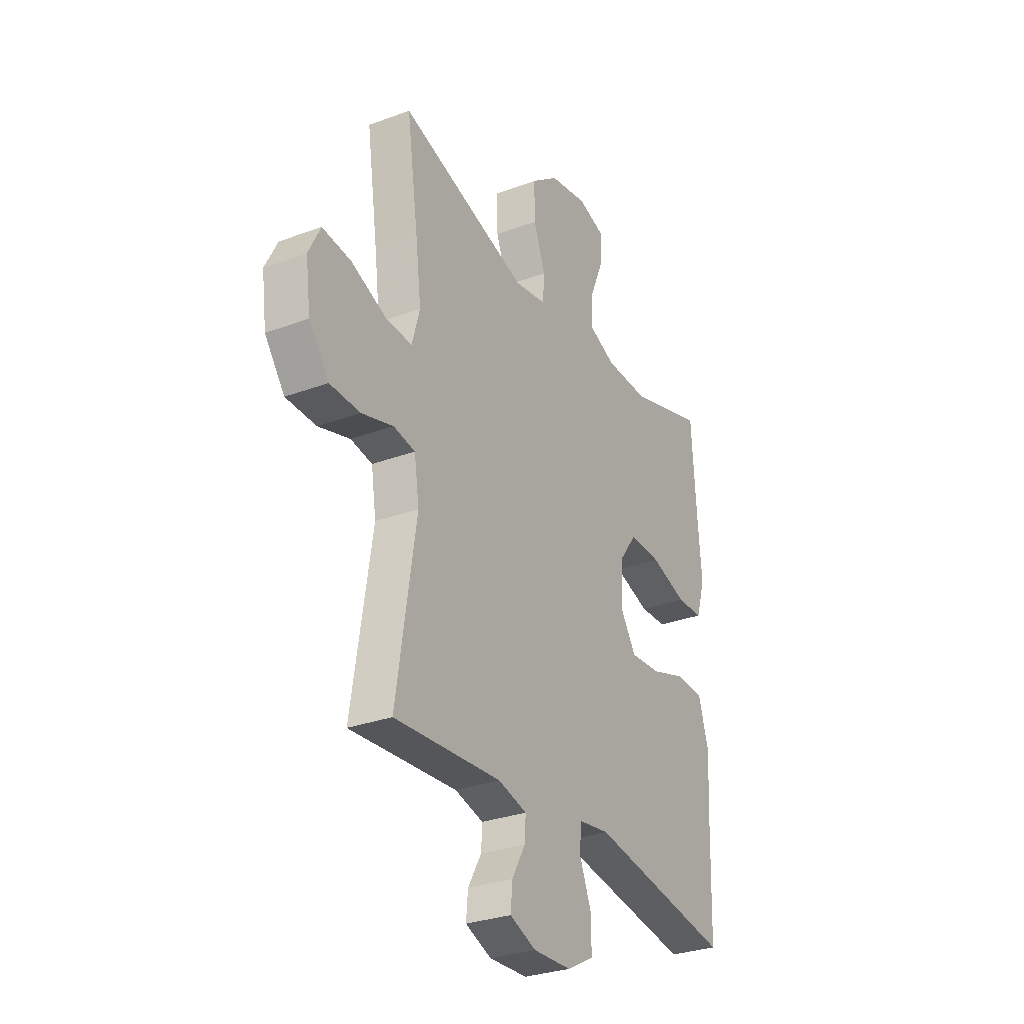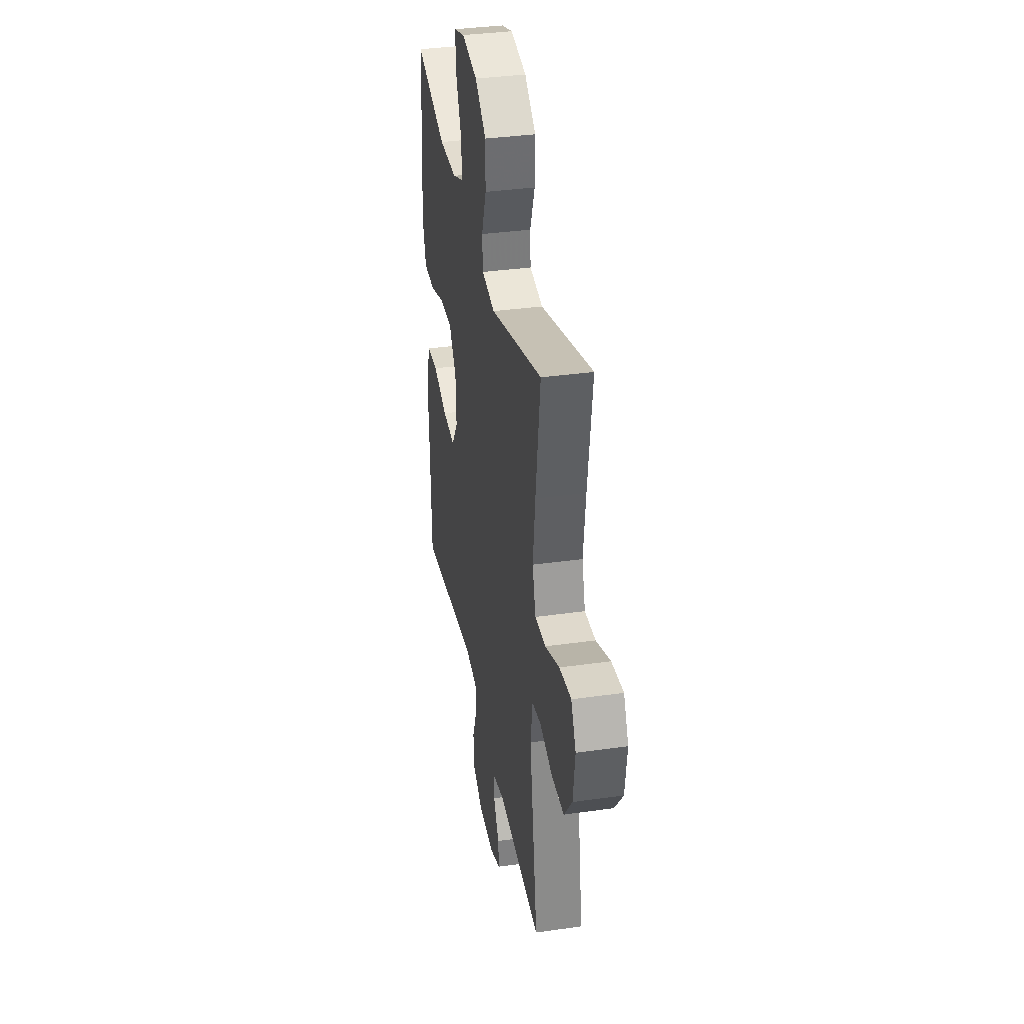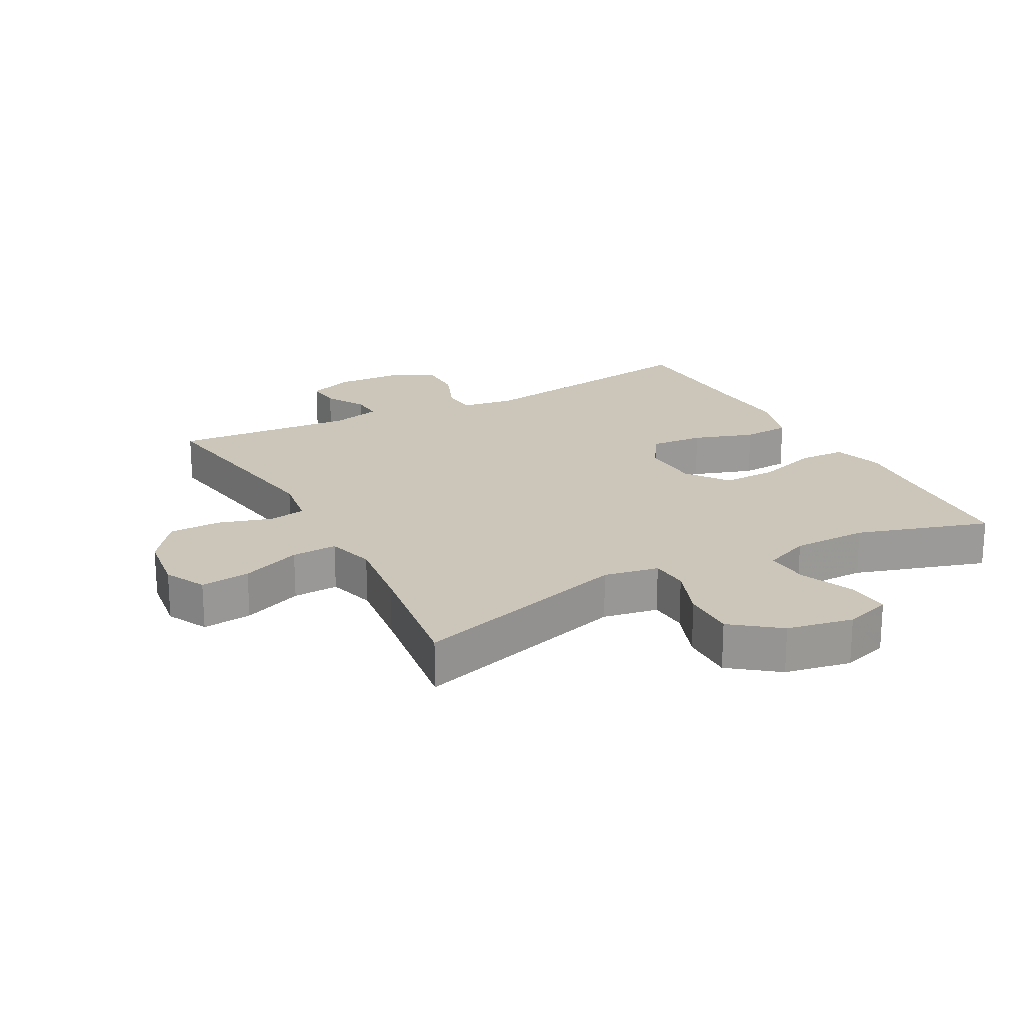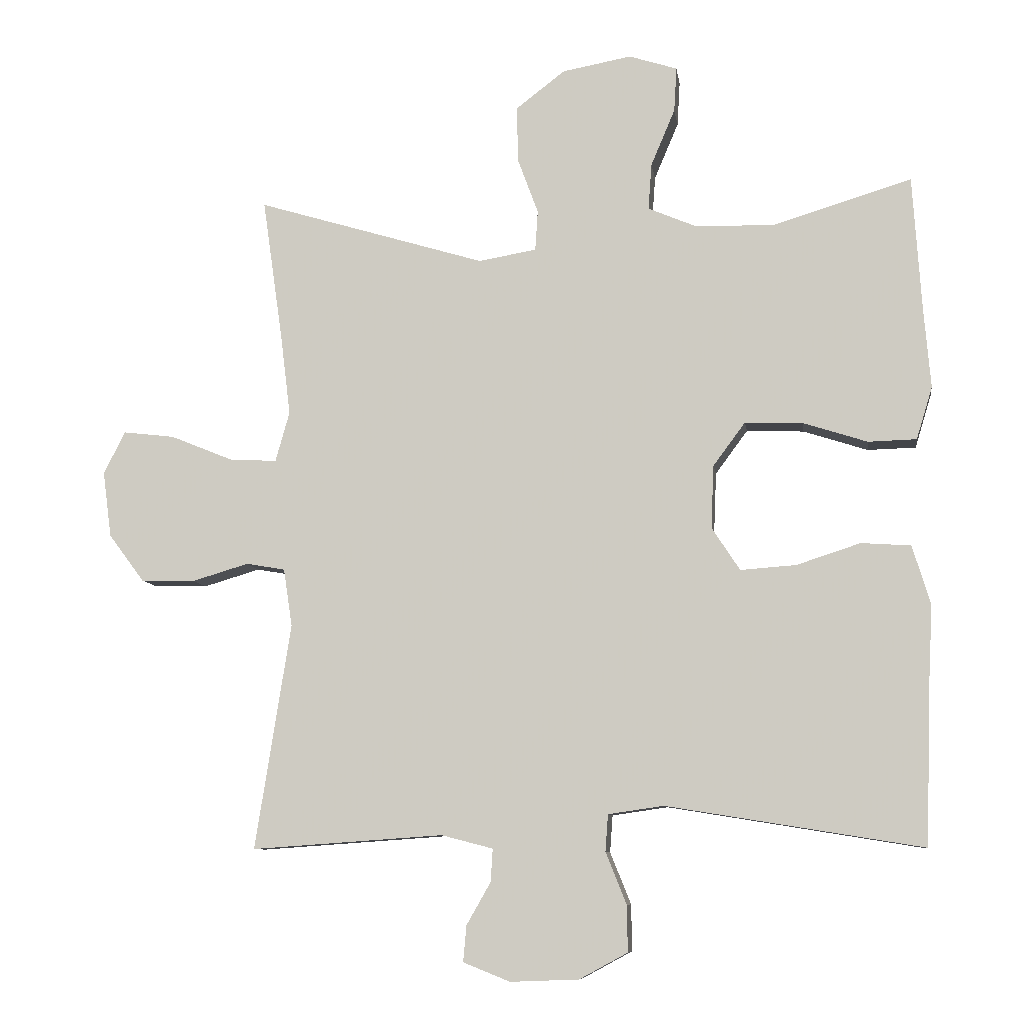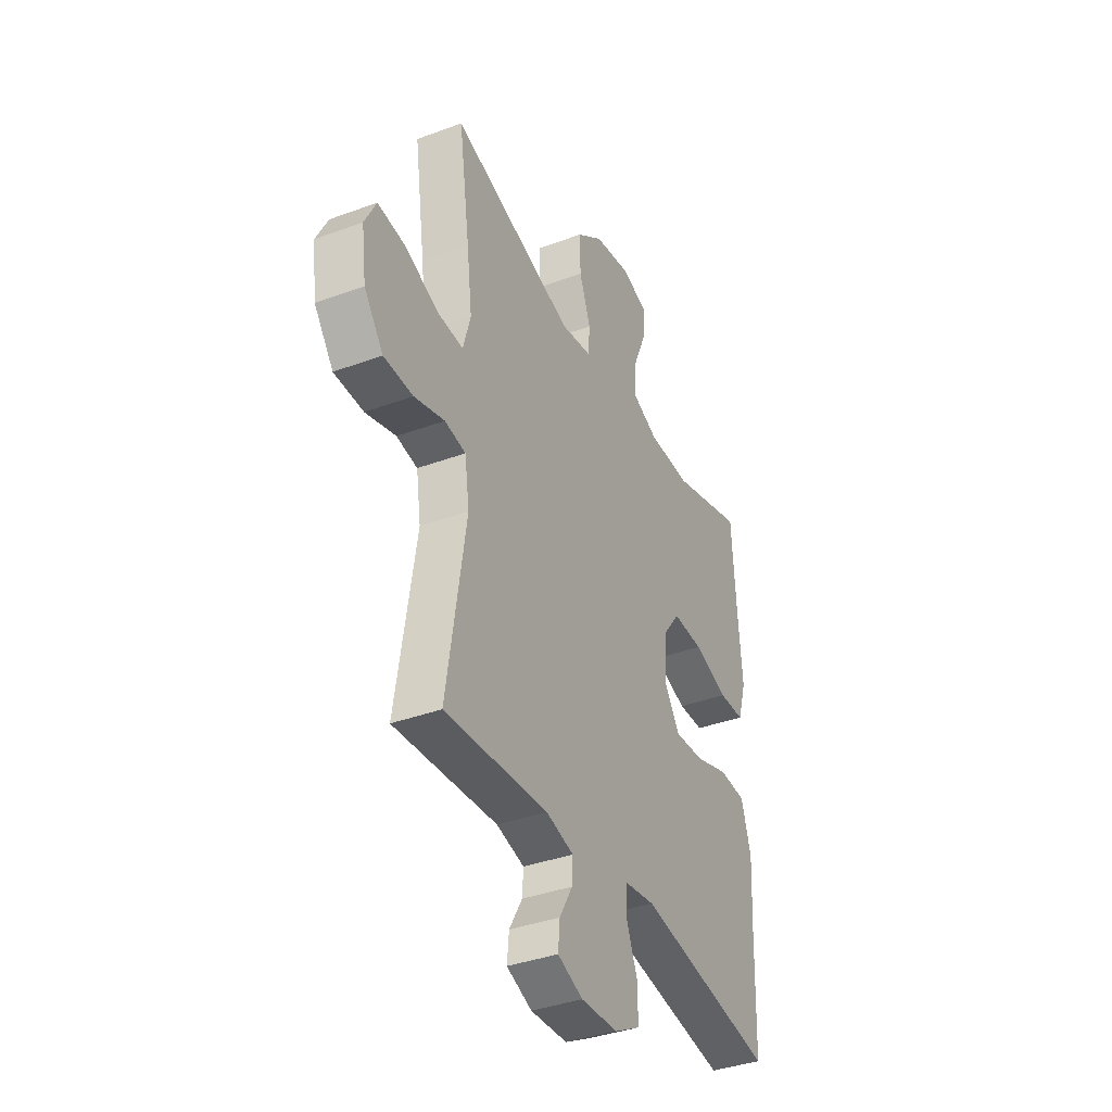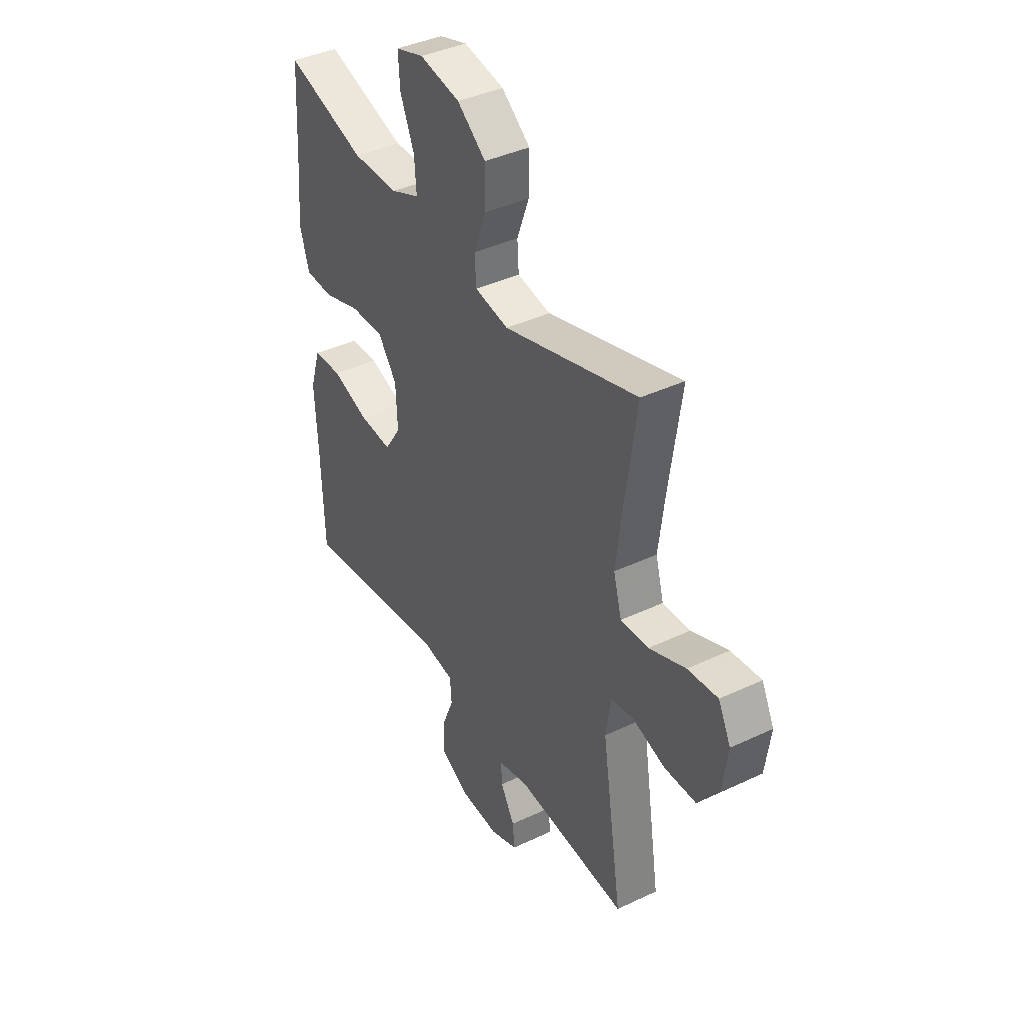
<metadata>
{"format":"obj","ext":"obj","renderer":"f3d","projection":"perspective","resolution":1024,"background":"white","views":[{"elev":-29.8,"azim":-61.4,"up":"+Z"},{"elev":35.7,"azim":-100.6,"up":"+Z"},{"elev":20.9,"azim":-28.1,"up":"+Y"},{"elev":-8.7,"azim":8.0,"up":"+Z"},{"elev":-37.7,"azim":-64.7,"up":"+Z"},{"elev":40.2,"azim":-120.2,"up":"+Z"}]}
</metadata>
<code>
v -0.5 0.07 0.5
v -0.158 0.07 0.397
v -0.072 0.07 0.412
v -0.068 0.07 0.472
v -0.099 0.07 0.556
v -0.1 0.07 0.639
v -0.027 0.07 0.695
v 0.076 0.07 0.714
v 0.148 0.07 0.691
v 0.144 0.07 0.624
v 0.108 0.07 0.539
v 0.103 0.07 0.47
v 0.176 0.07 0.439
v 0.294 0.07 0.437
v 0.5 0.07 0.5
v 0.513 0.07 0.299
v 0.523 0.07 0.179
v 0.499 0.07 0.101
v 0.427 0.07 0.099
v 0.331 0.07 0.13
v 0.245 0.07 0.133
v 0.197 0.07 0.068
v 0.193 0.07 -0.026
v 0.235 0.07 -0.09
v 0.318 0.07 -0.084
v 0.413 0.07 -0.053
v 0.487 0.07 -0.058
v 0.514 0.07 -0.146
v 0.507 0.07 -0.278
v 0.5 0.07 -0.5
v 0.118 0.07 -0.438
v 0.035 0.07 -0.45
v 0.031 0.07 -0.505
v 0.062 0.07 -0.582
v 0.063 0.07 -0.651
v -0.009 0.07 -0.69
v -0.111 0.07 -0.694
v -0.181 0.07 -0.666
v -0.176 0.07 -0.612
v -0.14 0.07 -0.549
v -0.137 0.07 -0.5
v -0.214 0.07 -0.48
v -0.5 0.07 -0.5
v -0.447 0.07 -0.163
v -0.46 0.07 -0.077
v -0.518 0.07 -0.067
v -0.602 0.07 -0.092
v -0.683 0.07 -0.09
v -0.736 0.07 -0.019
v -0.749 0.07 0.079
v -0.717 0.07 0.143
v -0.64 0.07 0.134
v -0.547 0.07 0.096
v -0.476 0.07 0.092
v -0.455 0.07 0.167
v -0.47 0.07 0.289
v -0.5 0 0.5
v -0.158 0 0.397
v -0.072 0 0.412
v -0.068 0 0.472
v -0.099 0 0.556
v -0.1 0 0.639
v -0.027 0 0.695
v 0.076 0 0.714
v 0.148 0 0.691
v 0.144 0 0.624
v 0.108 0 0.539
v 0.103 0 0.47
v 0.176 0 0.439
v 0.294 0 0.437
v 0.5 0 0.5
v 0.513 0 0.299
v 0.523 0 0.179
v 0.499 0 0.101
v 0.427 0 0.099
v 0.331 0 0.13
v 0.245 0 0.133
v 0.197 0 0.068
v 0.193 0 -0.026
v 0.235 0 -0.09
v 0.318 0 -0.084
v 0.413 0 -0.053
v 0.487 0 -0.058
v 0.514 0 -0.146
v 0.507 0 -0.278
v 0.5 0 -0.5
v 0.118 0 -0.438
v 0.035 0 -0.45
v 0.031 0 -0.505
v 0.062 0 -0.582
v 0.063 0 -0.651
v -0.009 0 -0.69
v -0.111 0 -0.694
v -0.181 0 -0.666
v -0.176 0 -0.612
v -0.14 0 -0.549
v -0.137 0 -0.5
v -0.214 0 -0.48
v -0.5 0 -0.5
v -0.447 0 -0.163
v -0.46 0 -0.077
v -0.518 0 -0.067
v -0.602 0 -0.092
v -0.683 0 -0.09
v -0.736 0 -0.019
v -0.749 0 0.079
v -0.717 0 0.143
v -0.64 0 0.134
v -0.547 0 0.096
v -0.476 0 0.092
v -0.455 0 0.167
v -0.47 0 0.289
f 50 51 52 53
f 50 53 54
f 49 50 54
f 46 47 48 49
f 45 46 49 54
f 44 45 54 55
f 42 43 44
f 41 42 44 55
f 37 38 39 40
f 37 40 41
f 36 37 41
f 33 34 35 36
f 32 33 36 41
f 29 30 31
f 29 31 32
f 25 26 27 28
f 24 25 28 29
f 17 18 19 20
f 16 17 20 21
f 14 15 16 21
f 13 14 21 22
f 8 9 10 11
f 8 11 12
f 7 8 12
f 4 5 6 7
f 3 4 7 12
f 56 1 2
f 56 2 3
f 55 56 3
f 24 29 32 41
f 23 24 41 55
f 13 22 23 55
f 3 12 13 55
f 109 108 107 106
f 110 109 106
f 110 106 105
f 105 104 103 102
f 110 105 102 101
f 111 110 101 100
f 100 99 98
f 111 100 98 97
f 96 95 94 93
f 97 96 93
f 97 93 92
f 92 91 90 89
f 97 92 89 88
f 87 86 85
f 88 87 85
f 84 83 82 81
f 85 84 81 80
f 76 75 74 73
f 77 76 73 72
f 77 72 71 70
f 78 77 70 69
f 67 66 65 64
f 68 67 64
f 68 64 63
f 63 62 61 60
f 68 63 60 59
f 58 57 112
f 59 58 112
f 59 112 111
f 97 88 85 80
f 111 97 80 79
f 111 79 78 69
f 111 69 68 59
f 1 57 58 2
f 2 58 59 3
f 3 59 60 4
f 4 60 61 5
f 5 61 62 6
f 6 62 63 7
f 7 63 64 8
f 8 64 65 9
f 9 65 66 10
f 10 66 67 11
f 11 67 68 12
f 12 68 69 13
f 13 69 70 14
f 14 70 71 15
f 15 71 72 16
f 16 72 73 17
f 17 73 74 18
f 18 74 75 19
f 19 75 76 20
f 20 76 77 21
f 21 77 78 22
f 22 78 79 23
f 23 79 80 24
f 24 80 81 25
f 25 81 82 26
f 26 82 83 27
f 27 83 84 28
f 28 84 85 29
f 29 85 86 30
f 30 86 87 31
f 31 87 88 32
f 32 88 89 33
f 33 89 90 34
f 34 90 91 35
f 35 91 92 36
f 36 92 93 37
f 37 93 94 38
f 38 94 95 39
f 39 95 96 40
f 40 96 97 41
f 41 97 98 42
f 42 98 99 43
f 43 99 100 44
f 44 100 101 45
f 45 101 102 46
f 46 102 103 47
f 47 103 104 48
f 48 104 105 49
f 49 105 106 50
f 50 106 107 51
f 51 107 108 52
f 52 108 109 53
f 53 109 110 54
f 54 110 111 55
f 55 111 112 56
f 56 112 57 1

</code>
